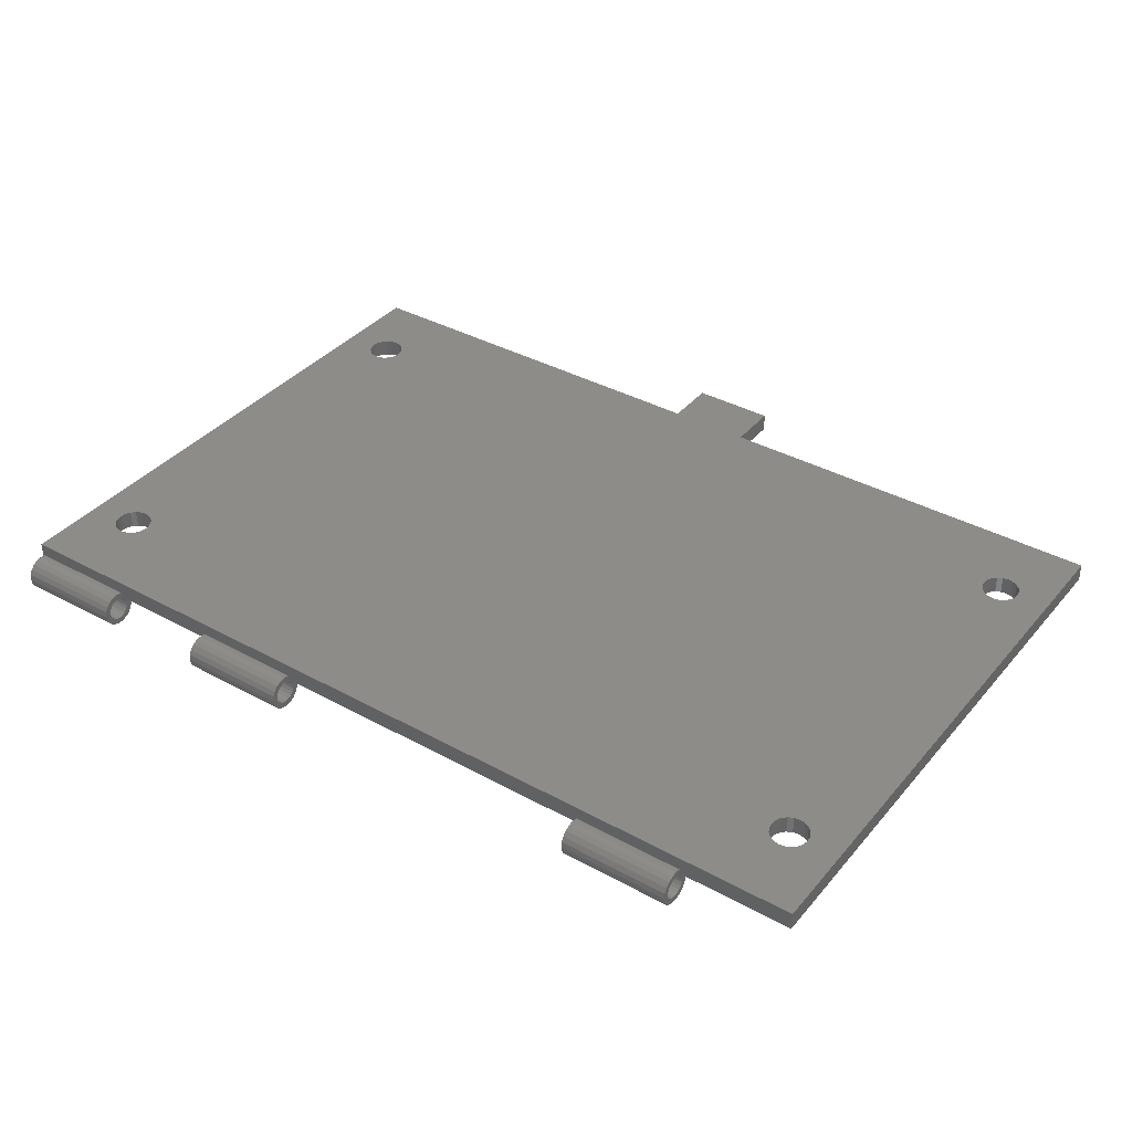
<metadata>
{"format":"stl","ext":"stl","renderer":"f3d","projection":"perspective","resolution":1024,"background":"white","views":[{"elev":37.6,"azim":-144.9,"up":"+Z"}]}
</metadata>
<code>
# stl→obj: 428 verts, 880 faces
v 0 -103 0
v 0 -5 3
v 0 -5 0
v 0 -103 3
v 11 -20.62 3
v 68.06 -103 3
v 11.44 -19.77 3
v 11.44 -88.23 3
v 11.59 -89.18 3
v 11 -87.38 3
v 10.32 -21.3 3
v 10.32 -86.7 3
v 9.469 -21.74 3
v 9.469 -86.26 3
v 8.52 -21.89 3
v 8.52 -86.11 3
v 7.571 -21.74 3
v 7.571 -86.26 3
v 6.715 -21.3 3
v 6.715 -86.7 3
v 6.036 -20.62 3
v 6.036 -87.38 3
v 5.6 -19.77 3
v 5.6 -88.23 3
v 5.45 -18.82 3
v 144.4 -88.23 3
v 150 -103 3
v 144.4 -19.77 3
v 144.6 -89.18 3
v 144 -20.62 3
v 144 -87.38 3
v 143.3 -21.3 3
v 143.3 -86.7 3
v 142.4 -21.74 3
v 142.4 -86.26 3
v 141.5 -21.89 3
v 141.5 -86.11 3
v 140.5 -21.74 3
v 140.5 -86.26 3
v 139.7 -21.3 3
v 139.7 -86.7 3
v 139 -20.62 3
v 139 -87.38 3
v 81.94 -103 3
v 138.6 -19.77 3
v 11.59 -18.82 3
v 138.4 -18.82 3
v 138.6 -88.23 3
v 150 -5 3
v 144.6 -18.82 3
v 144.4 -17.87 3
v 144 -17.02 3
v 143.3 -16.34 3
v 142.4 -15.9 3
v 141.5 -15.75 3
v 140.5 -15.9 3
v 139.7 -16.34 3
v 10.32 -16.34 3
v 138.4 -89.18 3
v 138.6 -17.87 3
v 11.44 -17.87 3
v 139 -17.02 3
v 81.94 -111.8 3
v 11 -17.02 3
v 9.469 -15.9 3
v 5.6 -17.87 3
v 6.036 -17.02 3
v 6.715 -16.34 3
v 7.571 -15.9 3
v 8.52 -15.75 3
v 144.4 -90.13 3
v 144 -90.98 3
v 143.3 -91.66 3
v 142.4 -92.1 3
v 141.5 -92.25 3
v 140.5 -92.1 3
v 139.7 -91.66 3
v 139 -90.98 3
v 138.6 -90.13 3
v 68.06 -111.8 3
v 11.44 -90.13 3
v 11 -90.98 3
v 10.32 -91.66 3
v 9.469 -92.1 3
v 8.52 -92.25 3
v 7.571 -92.1 3
v 6.715 -91.66 3
v 6.036 -90.98 3
v 5.6 -90.13 3
v 5.45 -89.18 3
v 150 -5 0
v 150 -103 0
v 81.94 -103 0
v 68.06 -103 0
v 81.94 -111.8 0
v 68.06 -111.8 0
v 144.4 -19.77 0
v 149.5 -6.167 0
v 144.4 -88.23 0
v 144.6 -18.82 0
v 144 -87.38 0
v 144 -20.62 0
v 143.3 -86.7 0
v 143.3 -21.3 0
v 142.4 -86.26 0
v 142.4 -21.74 0
v 141.5 -86.11 0
v 141.5 -21.89 0
v 140.5 -86.26 0
v 140.5 -21.74 0
v 139.7 -86.7 0
v 139.7 -21.3 0
v 139 -87.38 0
v 139 -20.62 0
v 138.6 -88.23 0
v 112 -6.167 0
v 138.4 -89.18 0
v 138.6 -19.77 0
v 144.6 -89.18 0
v 144.4 -90.13 0
v 144 -90.98 0
v 143.3 -91.66 0
v 142.4 -92.1 0
v 141.5 -92.25 0
v 140.5 -92.1 0
v 139.7 -91.66 0
v 138.4 -18.82 0
v 131.2 -6.167 0
v 131.2 -5 0
v 138.6 -90.13 0
v 93.75 -6.167 0
v 139 -90.98 0
v 37 -6.167 0
v 93.75 -5 0
v 37 -5 0
v 149.5 -5 0
v 144.4 -17.87 0
v 144 -17.02 0
v 143.3 -16.34 0
v 142.4 -15.9 0
v 141.5 -15.75 0
v 140.5 -15.9 0
v 139.7 -16.34 0
v 139 -17.02 0
v 138.6 -17.87 0
v 112 -5 0
v 11 -87.38 0
v 11.44 -19.77 0
v 11.59 -18.82 0
v 11 -20.62 0
v 10.32 -86.7 0
v 10.32 -21.3 0
v 9.469 -86.26 0
v 9.469 -21.74 0
v 8.52 -86.11 0
v 8.52 -21.89 0
v 7.571 -86.26 0
v 7.571 -21.74 0
v 6.715 -86.7 0
v 6.715 -21.3 0
v 6.036 -87.38 0
v 6.036 -20.62 0
v 5.6 -88.23 0
v 5.6 -19.77 0
v 5.45 -89.18 0
v 11.44 -88.23 0
v 11.59 -89.18 0
v 18.75 -6.167 0
v 11.44 -90.13 0
v 11 -90.98 0
v 10.32 -91.66 0
v 9.469 -92.1 0
v 8.52 -92.25 0
v 5.6 -90.13 0
v 6.036 -90.98 0
v 6.715 -91.66 0
v 7.571 -92.1 0
v 11.44 -17.87 0
v 11 -17.02 0
v 10.32 -16.34 0
v 9.469 -15.9 0
v 8.52 -15.75 0
v 7.571 -15.9 0
v 6.715 -16.34 0
v 18.75 -5 0
v 6.036 -17.02 0
v 5.6 -17.87 0
v 5.45 -18.82 0
v 37 -5 0.8095
v 93.75 -5 0.8095
v 112 -5 0.8095
v 131.2 -5 0.8095
v 149.5 -5 0.8095
v 18.75 -5 0.8095
v 18.75 -4 -4.88
v 37 -3.091 -4.736
v 37 -4 -4.88
v 18.75 -3.091 -4.736
v 18.75 -3.091 0.8561
v 37 -4 1
v 37 -3.091 0.8561
v 18.75 -4 1
v 37 -1.204 -2.849
v 18.75 -1.06 -1.94
v 37 -1.06 -1.94
v 18.75 -1.204 -2.849
v 18.75 -2.06 -1.94
v 18.75 -2.155 -2.539
v 18.75 -1.621 -3.668
v 18.75 -1.204 -1.031
v 18.75 -2.155 -1.341
v 18.75 -2.431 -3.08
v 18.75 -2.272 -4.319
v 18.75 -2.86 -3.509
v 18.75 -3.401 -3.785
v 18.75 -4 -3.88
v 18.75 -4.599 -3.785
v 18.75 -4.909 -4.736
v 18.75 -5.14 -3.509
v 18.75 -5.728 -4.319
v 18.75 -5.569 -3.08
v 18.75 -6.379 -3.668
v 18.75 -5.845 -2.539
v 18.75 -6.796 -2.849
v 18.75 -5.94 -1.94
v 18.75 -6.94 -1.94
v 18.75 -6.796 -1.031
v 18.75 -6.379 -0.2119
v 18.75 -1.621 -0.2119
v 18.75 -2.431 -0.7997
v 18.75 -2.272 0.4385
v 18.75 -2.86 -0.3705
v 18.75 -3.401 -0.09495
v 18.75 -4 -4.196e-07
v 18.75 -4.599 -0.09495
v 18.75 -4.909 0.8561
v 18.75 -5.14 -0.3705
v 18.75 -5.569 -0.7997
v 18.75 -5.845 -1.341
v 37 -2.272 -4.319
v 37 -1.621 -3.668
v 37 -1.204 -1.031
v 37 -1.621 -0.2119
v 37 -2.272 0.4385
v 37 -4.909 -4.736
v 37 -5.728 -4.319
v 37 -6.379 -0.2119
v 37 -4.909 0.8561
v 37 -2.06 -1.94
v 37 -2.155 -1.341
v 37 -2.155 -2.539
v 37 -2.431 -0.7997
v 37 -2.86 -0.3705
v 37 -3.401 -0.09495
v 37 -4 -4.196e-07
v 37 -4.599 -0.09495
v 37 -5.14 -0.3705
v 37 -5.569 -0.7997
v 37 -5.845 -1.341
v 37 -2.431 -3.08
v 37 -2.86 -3.509
v 37 -3.401 -3.785
v 37 -4 -3.88
v 37 -4.599 -3.785
v 37 -5.14 -3.509
v 37 -5.569 -3.08
v 37 -6.379 -3.668
v 37 -5.845 -2.539
v 37 -6.796 -2.849
v 37 -5.94 -1.94
v 37 -6.796 -1.031
v 37 -6.94 -1.94
v 93.75 -4 -4.88
v 112 -3.091 -4.736
v 112 -4 -4.88
v 93.75 -3.091 -4.736
v 93.75 -3.091 0.8561
v 112 -4 1
v 112 -3.091 0.8561
v 93.75 -4 1
v 112 -1.204 -2.849
v 93.75 -1.06 -1.94
v 112 -1.06 -1.94
v 93.75 -1.204 -2.849
v 93.75 -2.06 -1.94
v 93.75 -2.155 -2.539
v 93.75 -1.621 -3.668
v 93.75 -1.204 -1.031
v 93.75 -2.155 -1.341
v 93.75 -2.431 -3.08
v 93.75 -2.272 -4.319
v 93.75 -2.86 -3.509
v 93.75 -3.401 -3.785
v 93.75 -4 -3.88
v 93.75 -4.599 -3.785
v 93.75 -4.909 -4.736
v 93.75 -5.14 -3.509
v 93.75 -5.728 -4.319
v 93.75 -5.569 -3.08
v 93.75 -6.379 -3.668
v 93.75 -5.845 -2.539
v 93.75 -6.796 -2.849
v 93.75 -5.94 -1.94
v 93.75 -6.94 -1.94
v 93.75 -6.796 -1.031
v 93.75 -6.379 -0.2119
v 93.75 -1.621 -0.2119
v 93.75 -2.431 -0.7997
v 93.75 -2.272 0.4385
v 93.75 -2.86 -0.3705
v 93.75 -3.401 -0.09495
v 93.75 -4 -4.196e-07
v 93.75 -4.599 -0.09495
v 93.75 -4.909 0.8561
v 93.75 -5.14 -0.3705
v 93.75 -5.569 -0.7997
v 93.75 -5.845 -1.341
v 112 -2.272 -4.319
v 112 -1.621 -3.668
v 112 -1.204 -1.031
v 112 -1.621 -0.2119
v 112 -2.272 0.4385
v 112 -4.909 -4.736
v 112 -5.728 -4.319
v 112 -6.379 -0.2119
v 112 -4.909 0.8561
v 112 -2.06 -1.94
v 112 -2.155 -1.341
v 112 -2.155 -2.539
v 112 -2.431 -0.7997
v 112 -2.86 -0.3705
v 112 -3.401 -0.09495
v 112 -4 -4.196e-07
v 112 -4.599 -0.09495
v 112 -5.14 -0.3705
v 112 -5.569 -0.7997
v 112 -5.845 -1.341
v 112 -2.431 -3.08
v 112 -2.86 -3.509
v 112 -3.401 -3.785
v 112 -4 -3.88
v 112 -4.599 -3.785
v 112 -5.14 -3.509
v 112 -5.569 -3.08
v 112 -6.379 -3.668
v 112 -5.845 -2.539
v 112 -6.796 -2.849
v 112 -5.94 -1.94
v 112 -6.796 -1.031
v 112 -6.94 -1.94
v 131.2 -4 -4.88
v 149.5 -3.091 -4.736
v 149.5 -4 -4.88
v 131.2 -3.091 -4.736
v 131.2 -3.091 0.8561
v 149.5 -4 1
v 149.5 -3.091 0.8561
v 131.2 -4 1
v 149.5 -1.204 -2.849
v 131.2 -1.06 -1.94
v 149.5 -1.06 -1.94
v 131.2 -1.204 -2.849
v 131.2 -2.06 -1.94
v 131.2 -2.155 -2.539
v 131.2 -1.621 -3.668
v 131.2 -1.204 -1.031
v 131.2 -2.155 -1.341
v 131.2 -2.431 -3.08
v 131.2 -2.272 -4.319
v 131.2 -2.86 -3.509
v 131.2 -3.401 -3.785
v 131.2 -4 -3.88
v 131.2 -4.599 -3.785
v 131.2 -4.909 -4.736
v 131.2 -5.14 -3.509
v 131.2 -5.728 -4.319
v 131.2 -5.569 -3.08
v 131.2 -6.379 -3.668
v 131.2 -5.845 -2.539
v 131.2 -6.796 -2.849
v 131.2 -5.94 -1.94
v 131.2 -6.94 -1.94
v 131.2 -6.796 -1.031
v 131.2 -6.379 -0.2119
v 131.2 -1.621 -0.2119
v 131.2 -2.431 -0.7997
v 131.2 -2.272 0.4385
v 131.2 -2.86 -0.3705
v 131.2 -3.401 -0.09495
v 131.2 -4 -4.196e-07
v 131.2 -4.599 -0.09495
v 131.2 -4.909 0.8561
v 131.2 -5.14 -0.3705
v 131.2 -5.569 -0.7997
v 131.2 -5.845 -1.341
v 149.5 -2.272 -4.319
v 149.5 -1.621 -3.668
v 149.5 -1.204 -1.031
v 149.5 -1.621 -0.2119
v 149.5 -2.272 0.4385
v 149.5 -4.909 -4.736
v 149.5 -5.728 -4.319
v 149.5 -6.379 -0.2119
v 149.5 -4.909 0.8561
v 149.5 -2.06 -1.94
v 149.5 -2.155 -1.341
v 149.5 -2.155 -2.539
v 149.5 -2.431 -0.7997
v 149.5 -2.86 -0.3705
v 149.5 -3.401 -0.09495
v 149.5 -4 -4.196e-07
v 149.5 -4.599 -0.09495
v 149.5 -5.14 -0.3705
v 149.5 -5.569 -0.7997
v 149.5 -5.845 -1.341
v 149.5 -2.431 -3.08
v 149.5 -2.86 -3.509
v 149.5 -3.401 -3.785
v 149.5 -4 -3.88
v 149.5 -4.599 -3.785
v 149.5 -5.14 -3.509
v 149.5 -5.569 -3.08
v 149.5 -6.379 -3.668
v 149.5 -5.845 -2.539
v 149.5 -6.796 -2.849
v 149.5 -5.94 -1.94
v 149.5 -6.796 -1.031
v 149.5 -6.94 -1.94
f 1 2 3
f 2 1 4
f 5 6 7
f 6 8 9
f 10 6 5
f 6 10 8
f 11 10 5
f 11 12 10
f 13 12 11
f 13 14 12
f 15 14 13
f 15 16 14
f 17 16 15
f 17 18 16
f 19 18 17
f 19 20 18
f 21 20 19
f 21 22 20
f 23 22 21
f 23 24 22
f 2 23 25
f 23 2 24
f 26 27 28
f 27 26 29
f 30 26 28
f 30 31 26
f 32 31 30
f 32 33 31
f 34 33 32
f 34 35 33
f 36 35 34
f 36 37 35
f 38 37 36
f 38 39 37
f 40 39 38
f 40 41 39
f 42 41 40
f 42 43 41
f 44 42 45
f 42 44 43
f 46 45 47
f 43 44 48
f 28 49 50
f 49 51 50
f 49 52 51
f 49 53 52
f 49 54 53
f 49 55 54
f 49 56 55
f 49 57 56
f 58 57 49
f 48 44 59
f 46 47 60
f 61 60 62
f 44 6 63
f 45 6 44
f 7 45 46
f 57 58 62
f 60 61 46
f 62 64 61
f 62 58 64
f 2 58 49
f 58 2 65
f 4 24 2
f 66 2 25
f 67 2 66
f 68 2 67
f 69 2 68
f 70 2 69
f 65 2 70
f 49 28 27
f 71 27 29
f 72 27 71
f 73 27 72
f 74 27 73
f 75 27 74
f 76 27 75
f 77 27 76
f 44 77 78
f 77 44 27
f 79 44 78
f 44 79 59
f 63 6 80
f 45 7 6
f 81 6 9
f 82 6 81
f 83 6 82
f 4 83 84
f 4 84 85
f 4 85 86
f 83 4 6
f 87 4 86
f 88 4 87
f 89 4 88
f 90 4 89
f 24 4 90
f 27 91 49
f 91 27 92
f 93 27 44
f 27 93 92
f 1 6 4
f 6 1 94
f 95 96 93
f 97 98 99
f 98 97 100
f 101 97 99
f 101 102 97
f 103 102 101
f 103 104 102
f 105 104 103
f 105 106 104
f 107 106 105
f 107 108 106
f 109 108 107
f 109 110 108
f 111 110 109
f 111 112 110
f 113 112 111
f 113 114 112
f 93 113 115
f 113 116 114
f 93 115 117
f 114 116 118
f 92 98 91
f 99 92 119
f 92 120 119
f 92 121 120
f 92 122 121
f 92 123 122
f 92 124 123
f 92 125 124
f 92 126 125
f 93 126 92
f 118 116 127
f 128 116 129
f 127 116 128
f 93 117 130
f 113 131 116
f 93 130 132
f 126 93 132
f 113 93 131
f 94 131 93
f 94 93 96
f 133 131 94
f 131 133 134
f 134 133 135
f 91 98 136
f 92 99 98
f 137 98 100
f 138 98 137
f 139 98 138
f 140 98 139
f 141 98 140
f 128 141 142
f 128 142 143
f 128 143 144
f 141 128 98
f 145 128 144
f 128 145 127
f 129 116 146
f 94 147 133
f 133 148 149
f 150 133 147
f 133 150 148
f 151 150 147
f 151 152 150
f 153 152 151
f 153 154 152
f 155 154 153
f 155 156 154
f 157 156 155
f 157 158 156
f 159 158 157
f 159 160 158
f 161 160 159
f 161 162 160
f 163 162 161
f 163 164 162
f 1 163 165
f 163 1 164
f 166 94 167
f 133 149 168
f 147 94 166
f 94 169 167
f 94 170 169
f 94 171 170
f 1 171 94
f 171 1 172
f 172 1 173
f 3 164 1
f 174 1 165
f 175 1 174
f 176 1 175
f 177 1 176
f 173 1 177
f 178 168 149
f 179 168 178
f 180 168 179
f 181 168 180
f 182 168 181
f 3 168 182
f 3 182 183
f 3 183 184
f 168 3 185
f 186 3 184
f 187 3 186
f 188 3 187
f 164 3 188
f 134 189 190
f 189 134 135
f 129 191 192
f 191 129 146
f 192 49 193
f 91 193 49
f 193 91 136
f 191 49 192
f 190 49 191
f 49 190 2
f 189 2 190
f 194 2 189
f 3 194 185
f 194 3 2
f 96 6 94
f 6 96 80
f 63 93 44
f 93 63 95
f 96 63 80
f 63 96 95
f 148 46 149
f 46 148 7
f 156 17 15
f 17 156 158
f 152 13 11
f 13 152 154
f 150 7 148
f 7 150 5
f 154 15 13
f 15 154 156
f 21 164 23
f 164 21 162
f 23 188 25
f 188 23 164
f 158 19 17
f 19 158 160
f 181 58 65
f 58 181 180
f 178 64 179
f 64 178 61
f 184 69 68
f 69 184 183
f 66 186 67
f 186 66 187
f 150 11 5
f 11 150 152
f 25 187 66
f 187 25 188
f 160 21 19
f 21 160 162
f 179 58 180
f 58 179 64
f 149 61 178
f 61 149 46
f 183 70 69
f 70 183 182
f 67 184 68
f 184 67 186
f 182 65 70
f 65 182 181
f 97 50 100
f 50 97 28
f 106 36 34
f 36 106 108
f 45 127 47
f 127 45 118
f 142 55 56
f 55 142 141
f 102 28 97
f 28 102 30
f 108 38 36
f 38 108 110
f 110 40 38
f 40 110 112
f 112 42 40
f 42 112 114
f 100 51 137
f 51 100 50
f 140 53 54
f 53 140 139
f 139 52 53
f 52 139 138
f 60 144 62
f 144 60 145
f 143 56 57
f 56 143 142
f 144 57 62
f 57 144 143
f 102 32 30
f 32 102 104
f 104 34 32
f 34 104 106
f 47 145 60
f 145 47 127
f 42 118 45
f 118 42 114
f 141 54 55
f 54 141 140
f 137 52 138
f 52 137 51
f 120 29 119
f 29 120 71
f 79 117 59
f 117 79 130
f 123 75 74
f 75 123 124
f 122 72 121
f 72 122 73
f 121 71 120
f 71 121 72
f 125 77 76
f 77 125 126
f 77 132 78
f 132 77 126
f 122 74 73
f 74 122 123
f 78 130 79
f 130 78 132
f 124 76 75
f 76 124 125
f 105 33 35
f 33 105 103
f 119 26 99
f 26 119 29
f 59 115 48
f 115 59 117
f 103 31 33
f 31 103 101
f 99 31 101
f 31 99 26
f 113 41 43
f 41 113 111
f 48 113 43
f 113 48 115
f 107 35 37
f 35 107 105
f 109 37 39
f 37 109 107
f 111 39 41
f 39 111 109
f 89 165 90
f 165 89 174
f 90 163 24
f 163 90 165
f 172 85 84
f 85 172 173
f 171 82 170
f 82 171 83
f 170 81 169
f 81 170 82
f 171 84 83
f 84 171 172
f 173 86 85
f 86 173 177
f 88 174 89
f 174 88 175
f 177 87 86
f 87 177 176
f 167 8 166
f 8 167 9
f 87 175 88
f 175 87 176
f 169 9 167
f 9 169 81
f 24 161 22
f 161 24 163
f 153 12 14
f 12 153 151
f 151 10 12
f 10 151 147
f 166 10 147
f 10 166 8
f 155 14 16
f 14 155 153
f 157 16 18
f 16 157 155
f 161 20 22
f 20 161 159
f 159 18 20
f 18 159 157
f 195 196 197
f 196 195 198
f 199 200 201
f 200 199 202
f 203 204 205
f 204 203 206
f 207 204 206
f 208 206 209
f 204 207 210
f 211 210 207
f 206 208 207
f 212 209 213
f 209 212 208
f 213 214 212
f 198 214 213
f 198 215 214
f 195 215 198
f 195 216 215
f 195 217 216
f 218 217 195
f 218 219 217
f 220 219 218
f 219 220 221
f 222 221 220
f 221 222 223
f 224 223 222
f 223 224 225
f 226 225 224
f 227 225 226
f 225 228 168
f 228 225 227
f 210 211 229
f 230 229 211
f 229 230 231
f 232 231 230
f 232 199 231
f 233 199 232
f 234 199 233
f 234 202 199
f 235 202 234
f 235 236 202
f 235 185 236
f 237 185 235
f 168 237 238
f 237 168 185
f 239 168 238
f 168 239 225
f 236 185 194
f 240 209 241
f 209 240 213
f 198 240 196
f 240 198 213
f 241 206 203
f 206 241 209
f 242 229 243
f 229 242 210
f 243 231 244
f 231 243 229
f 205 210 242
f 210 205 204
f 220 245 246
f 245 220 218
f 168 247 133
f 247 168 228
f 202 248 200
f 248 202 236
f 231 201 244
f 201 231 199
f 249 205 242
f 250 242 243
f 205 249 203
f 251 203 249
f 242 250 249
f 252 243 244
f 243 252 250
f 244 253 252
f 201 253 244
f 201 254 253
f 200 254 201
f 200 255 254
f 200 256 255
f 248 256 200
f 135 248 189
f 248 135 256
f 135 257 256
f 133 257 135
f 258 247 259
f 247 258 133
f 257 133 258
f 203 251 241
f 260 241 251
f 241 260 240
f 261 240 260
f 261 196 240
f 262 196 261
f 263 196 262
f 263 197 196
f 264 197 263
f 264 245 197
f 265 245 264
f 246 265 266
f 265 246 245
f 267 266 268
f 269 268 270
f 271 259 247
f 259 271 270
f 266 267 246
f 270 271 272
f 268 269 267
f 270 272 269
f 224 272 226
f 272 224 269
f 220 267 222
f 267 220 246
f 227 247 228
f 247 227 271
f 236 189 248
f 189 236 194
f 218 197 245
f 197 218 195
f 222 269 224
f 269 222 267
f 226 271 227
f 271 226 272
f 215 263 262
f 263 215 216
f 212 251 208
f 251 212 260
f 233 253 254
f 253 233 232
f 259 238 258
f 238 259 239
f 214 260 212
f 260 214 261
f 214 262 261
f 262 214 215
f 208 249 207
f 249 208 251
f 207 250 211
f 250 207 249
f 230 253 232
f 253 230 252
f 211 252 230
f 252 211 250
f 265 221 266
f 221 265 219
f 235 255 256
f 255 235 234
f 258 237 257
f 237 258 238
f 234 254 255
f 254 234 233
f 217 265 264
f 265 217 219
f 268 225 270
f 225 268 223
f 266 223 268
f 223 266 221
f 270 239 259
f 239 270 225
f 237 256 257
f 256 237 235
f 216 264 263
f 264 216 217
f 273 274 275
f 274 273 276
f 277 278 279
f 278 277 280
f 281 282 283
f 282 281 284
f 285 282 284
f 286 284 287
f 282 285 288
f 289 288 285
f 284 286 285
f 290 287 291
f 287 290 286
f 291 292 290
f 276 292 291
f 276 293 292
f 273 293 276
f 273 294 293
f 273 295 294
f 296 295 273
f 296 297 295
f 298 297 296
f 297 298 299
f 300 299 298
f 299 300 301
f 302 301 300
f 301 302 303
f 304 303 302
f 305 303 304
f 303 306 131
f 306 303 305
f 288 289 307
f 308 307 289
f 307 308 309
f 310 309 308
f 310 277 309
f 311 277 310
f 312 277 311
f 312 280 277
f 313 280 312
f 313 314 280
f 313 134 314
f 315 134 313
f 131 315 316
f 315 131 134
f 317 131 316
f 131 317 303
f 314 134 190
f 318 287 319
f 287 318 291
f 276 318 274
f 318 276 291
f 319 284 281
f 284 319 287
f 320 307 321
f 307 320 288
f 321 309 322
f 309 321 307
f 283 288 320
f 288 283 282
f 298 323 324
f 323 298 296
f 131 325 116
f 325 131 306
f 280 326 278
f 326 280 314
f 309 279 322
f 279 309 277
f 327 283 320
f 328 320 321
f 283 327 281
f 329 281 327
f 320 328 327
f 330 321 322
f 321 330 328
f 322 331 330
f 279 331 322
f 279 332 331
f 278 332 279
f 278 333 332
f 278 334 333
f 326 334 278
f 146 326 191
f 326 146 334
f 146 335 334
f 116 335 146
f 336 325 337
f 325 336 116
f 335 116 336
f 281 329 319
f 338 319 329
f 319 338 318
f 339 318 338
f 339 274 318
f 340 274 339
f 341 274 340
f 341 275 274
f 342 275 341
f 342 323 275
f 343 323 342
f 324 343 344
f 343 324 323
f 345 344 346
f 347 346 348
f 349 337 325
f 337 349 348
f 344 345 324
f 348 349 350
f 346 347 345
f 348 350 347
f 302 350 304
f 350 302 347
f 298 345 300
f 345 298 324
f 305 325 306
f 325 305 349
f 314 191 326
f 191 314 190
f 296 275 323
f 275 296 273
f 300 347 302
f 347 300 345
f 304 349 305
f 349 304 350
f 293 341 340
f 341 293 294
f 290 329 286
f 329 290 338
f 311 331 332
f 331 311 310
f 337 316 336
f 316 337 317
f 292 338 290
f 338 292 339
f 292 340 339
f 340 292 293
f 286 327 285
f 327 286 329
f 285 328 289
f 328 285 327
f 308 331 310
f 331 308 330
f 289 330 308
f 330 289 328
f 343 299 344
f 299 343 297
f 313 333 334
f 333 313 312
f 336 315 335
f 315 336 316
f 312 332 333
f 332 312 311
f 295 343 342
f 343 295 297
f 346 303 348
f 303 346 301
f 344 301 346
f 301 344 299
f 348 317 337
f 317 348 303
f 315 334 335
f 334 315 313
f 294 342 341
f 342 294 295
f 351 352 353
f 352 351 354
f 355 356 357
f 356 355 358
f 359 360 361
f 360 359 362
f 363 360 362
f 364 362 365
f 360 363 366
f 367 366 363
f 362 364 363
f 368 365 369
f 365 368 364
f 369 370 368
f 354 370 369
f 354 371 370
f 351 371 354
f 351 372 371
f 351 373 372
f 374 373 351
f 374 375 373
f 376 375 374
f 375 376 377
f 378 377 376
f 377 378 379
f 380 379 378
f 379 380 381
f 382 381 380
f 383 381 382
f 381 384 128
f 384 381 383
f 366 367 385
f 386 385 367
f 385 386 387
f 388 387 386
f 388 355 387
f 389 355 388
f 390 355 389
f 390 358 355
f 391 358 390
f 391 392 358
f 391 129 392
f 393 129 391
f 128 393 394
f 393 128 129
f 395 128 394
f 128 395 381
f 392 129 192
f 396 365 397
f 365 396 369
f 354 396 352
f 396 354 369
f 397 362 359
f 362 397 365
f 398 385 399
f 385 398 366
f 399 387 400
f 387 399 385
f 361 366 398
f 366 361 360
f 376 401 402
f 401 376 374
f 128 403 98
f 403 128 384
f 358 404 356
f 404 358 392
f 387 357 400
f 357 387 355
f 405 361 398
f 406 398 399
f 361 405 359
f 407 359 405
f 398 406 405
f 408 399 400
f 399 408 406
f 400 409 408
f 357 409 400
f 357 410 409
f 356 410 357
f 356 411 410
f 356 412 411
f 404 412 356
f 136 404 193
f 404 136 412
f 136 413 412
f 98 413 136
f 414 403 415
f 403 414 98
f 413 98 414
f 359 407 397
f 416 397 407
f 397 416 396
f 417 396 416
f 417 352 396
f 418 352 417
f 419 352 418
f 419 353 352
f 420 353 419
f 420 401 353
f 421 401 420
f 402 421 422
f 421 402 401
f 423 422 424
f 425 424 426
f 427 415 403
f 415 427 426
f 422 423 402
f 426 427 428
f 424 425 423
f 426 428 425
f 380 428 382
f 428 380 425
f 376 423 378
f 423 376 402
f 383 403 384
f 403 383 427
f 392 193 404
f 193 392 192
f 374 353 401
f 353 374 351
f 378 425 380
f 425 378 423
f 382 427 383
f 427 382 428
f 371 419 418
f 419 371 372
f 368 407 364
f 407 368 416
f 389 409 410
f 409 389 388
f 415 394 414
f 394 415 395
f 370 416 368
f 416 370 417
f 370 418 417
f 418 370 371
f 364 405 363
f 405 364 407
f 363 406 367
f 406 363 405
f 386 409 388
f 409 386 408
f 367 408 386
f 408 367 406
f 421 377 422
f 377 421 375
f 391 411 412
f 411 391 390
f 414 393 413
f 393 414 394
f 390 410 411
f 410 390 389
f 373 421 420
f 421 373 375
f 424 381 426
f 381 424 379
f 422 379 424
f 379 422 377
f 426 395 415
f 395 426 381
f 393 412 413
f 412 393 391
f 372 420 419
f 420 372 373

</code>
